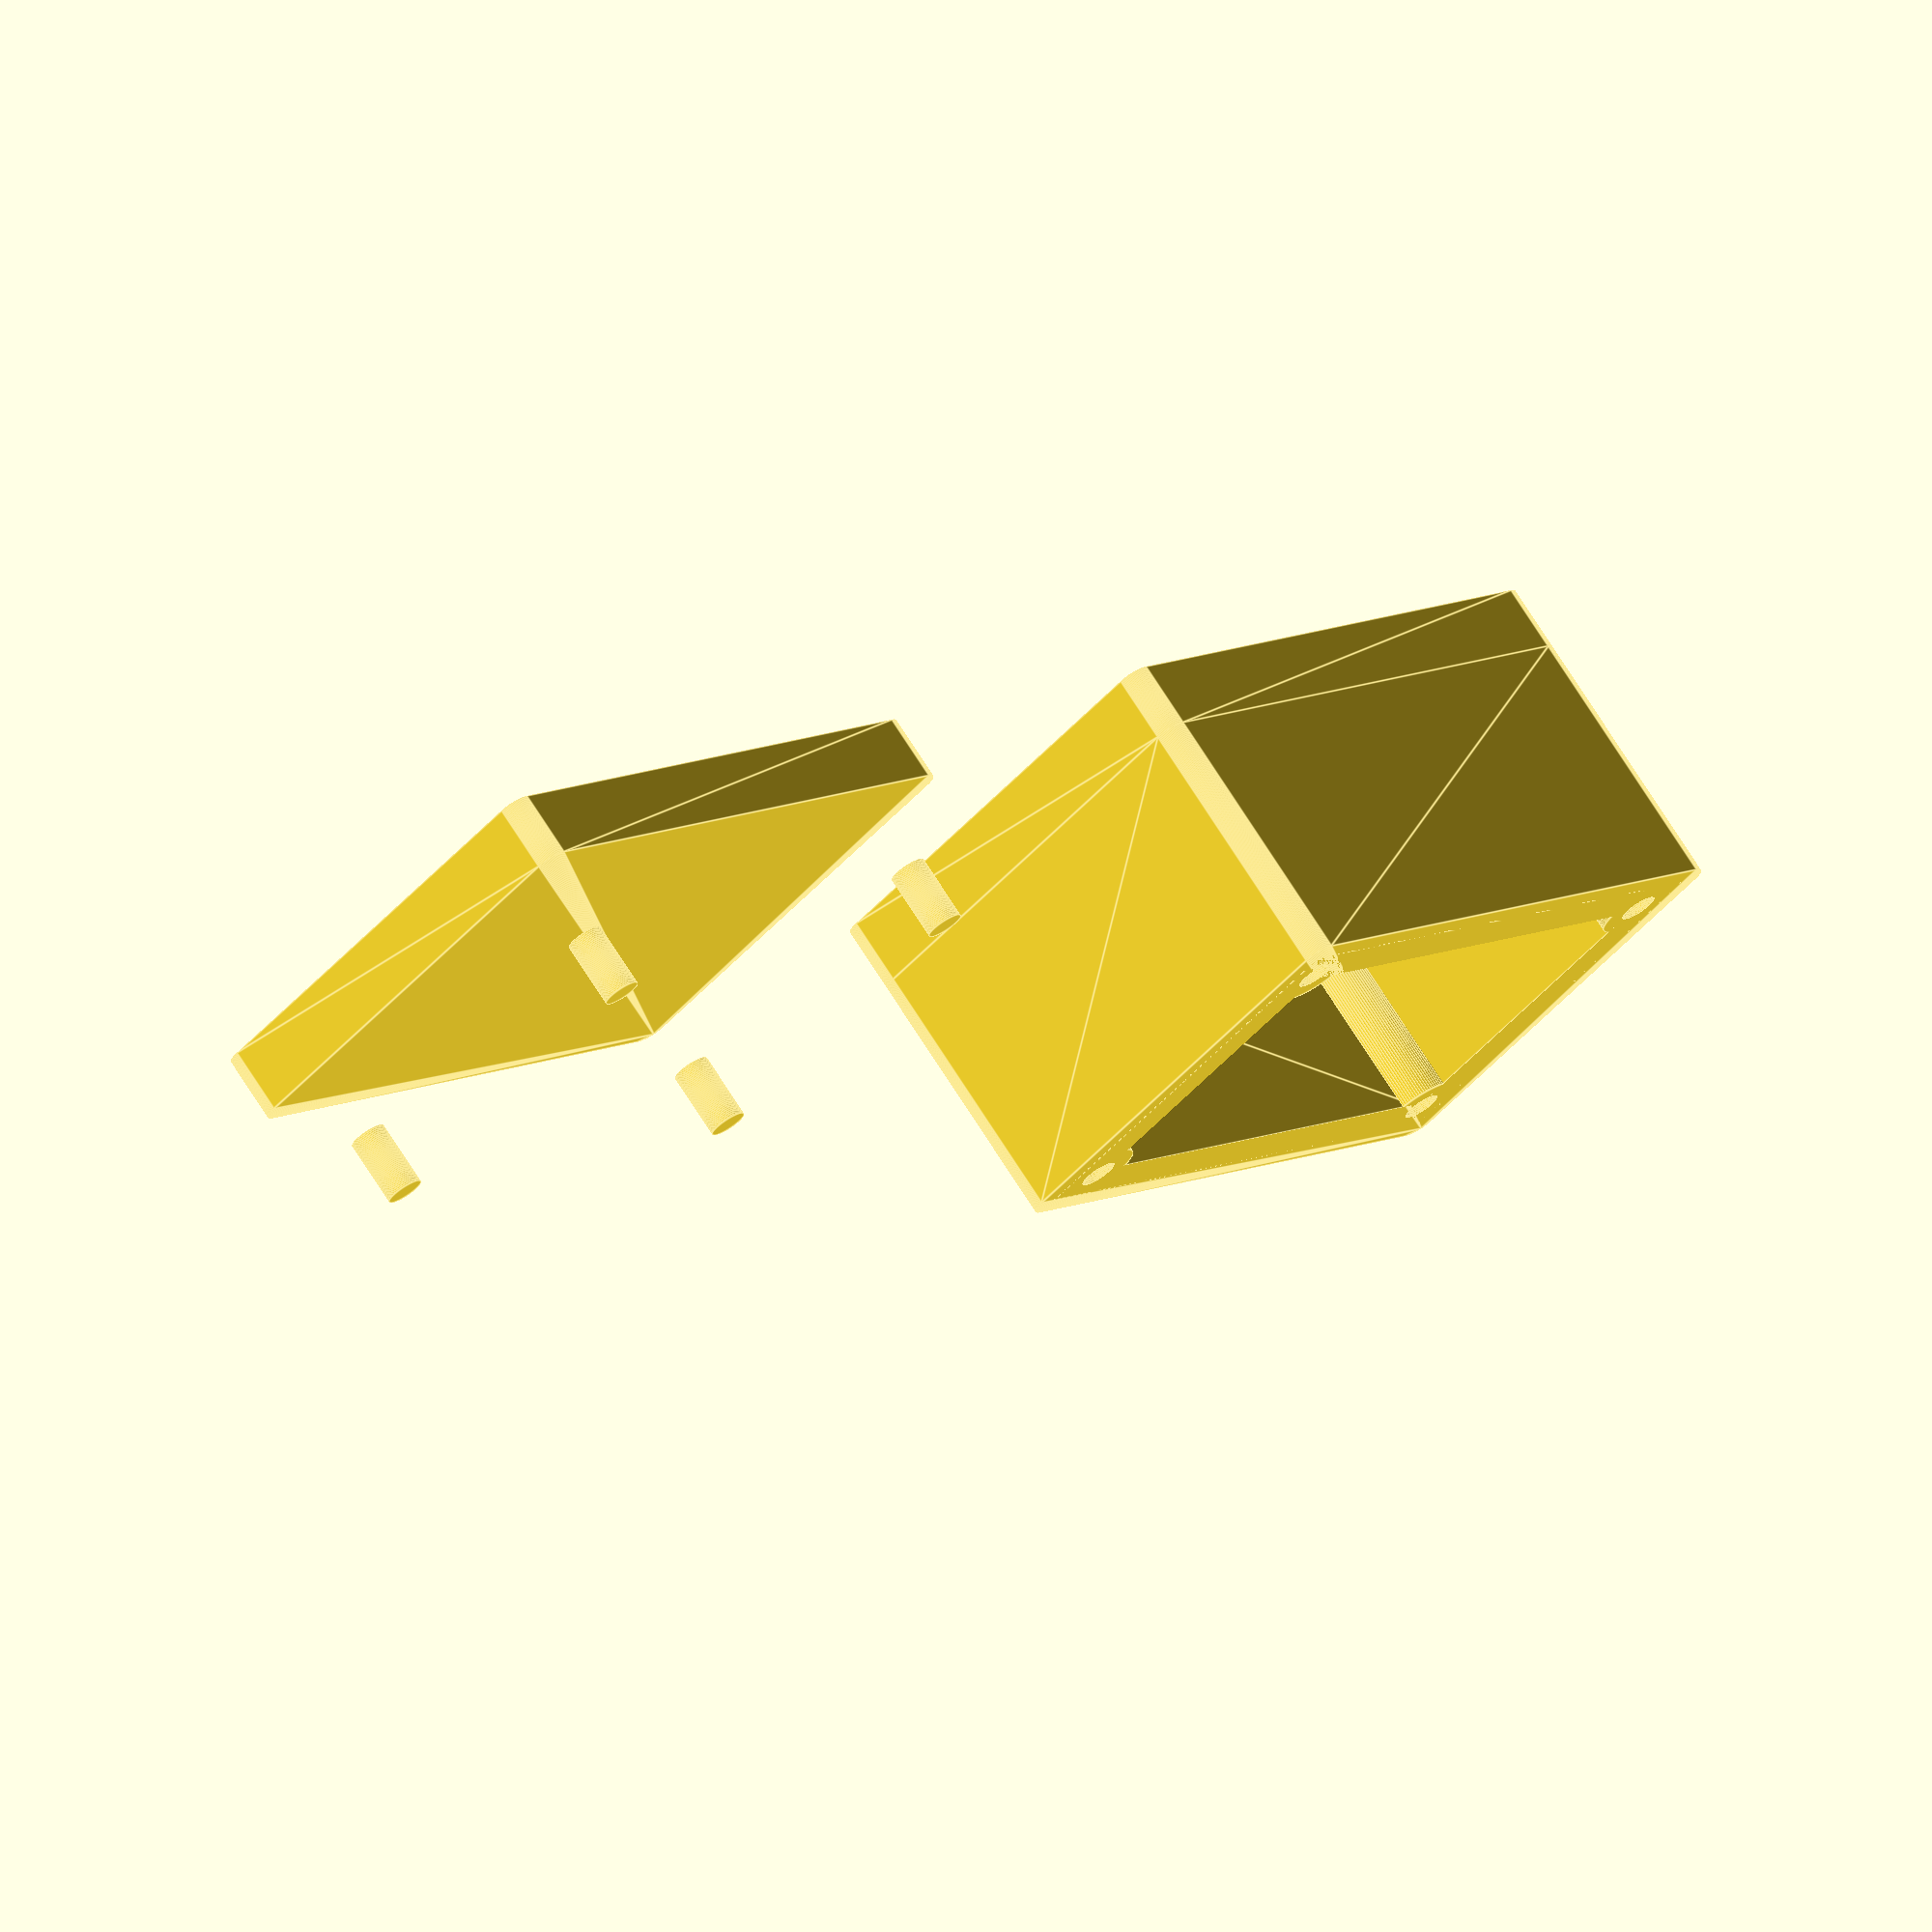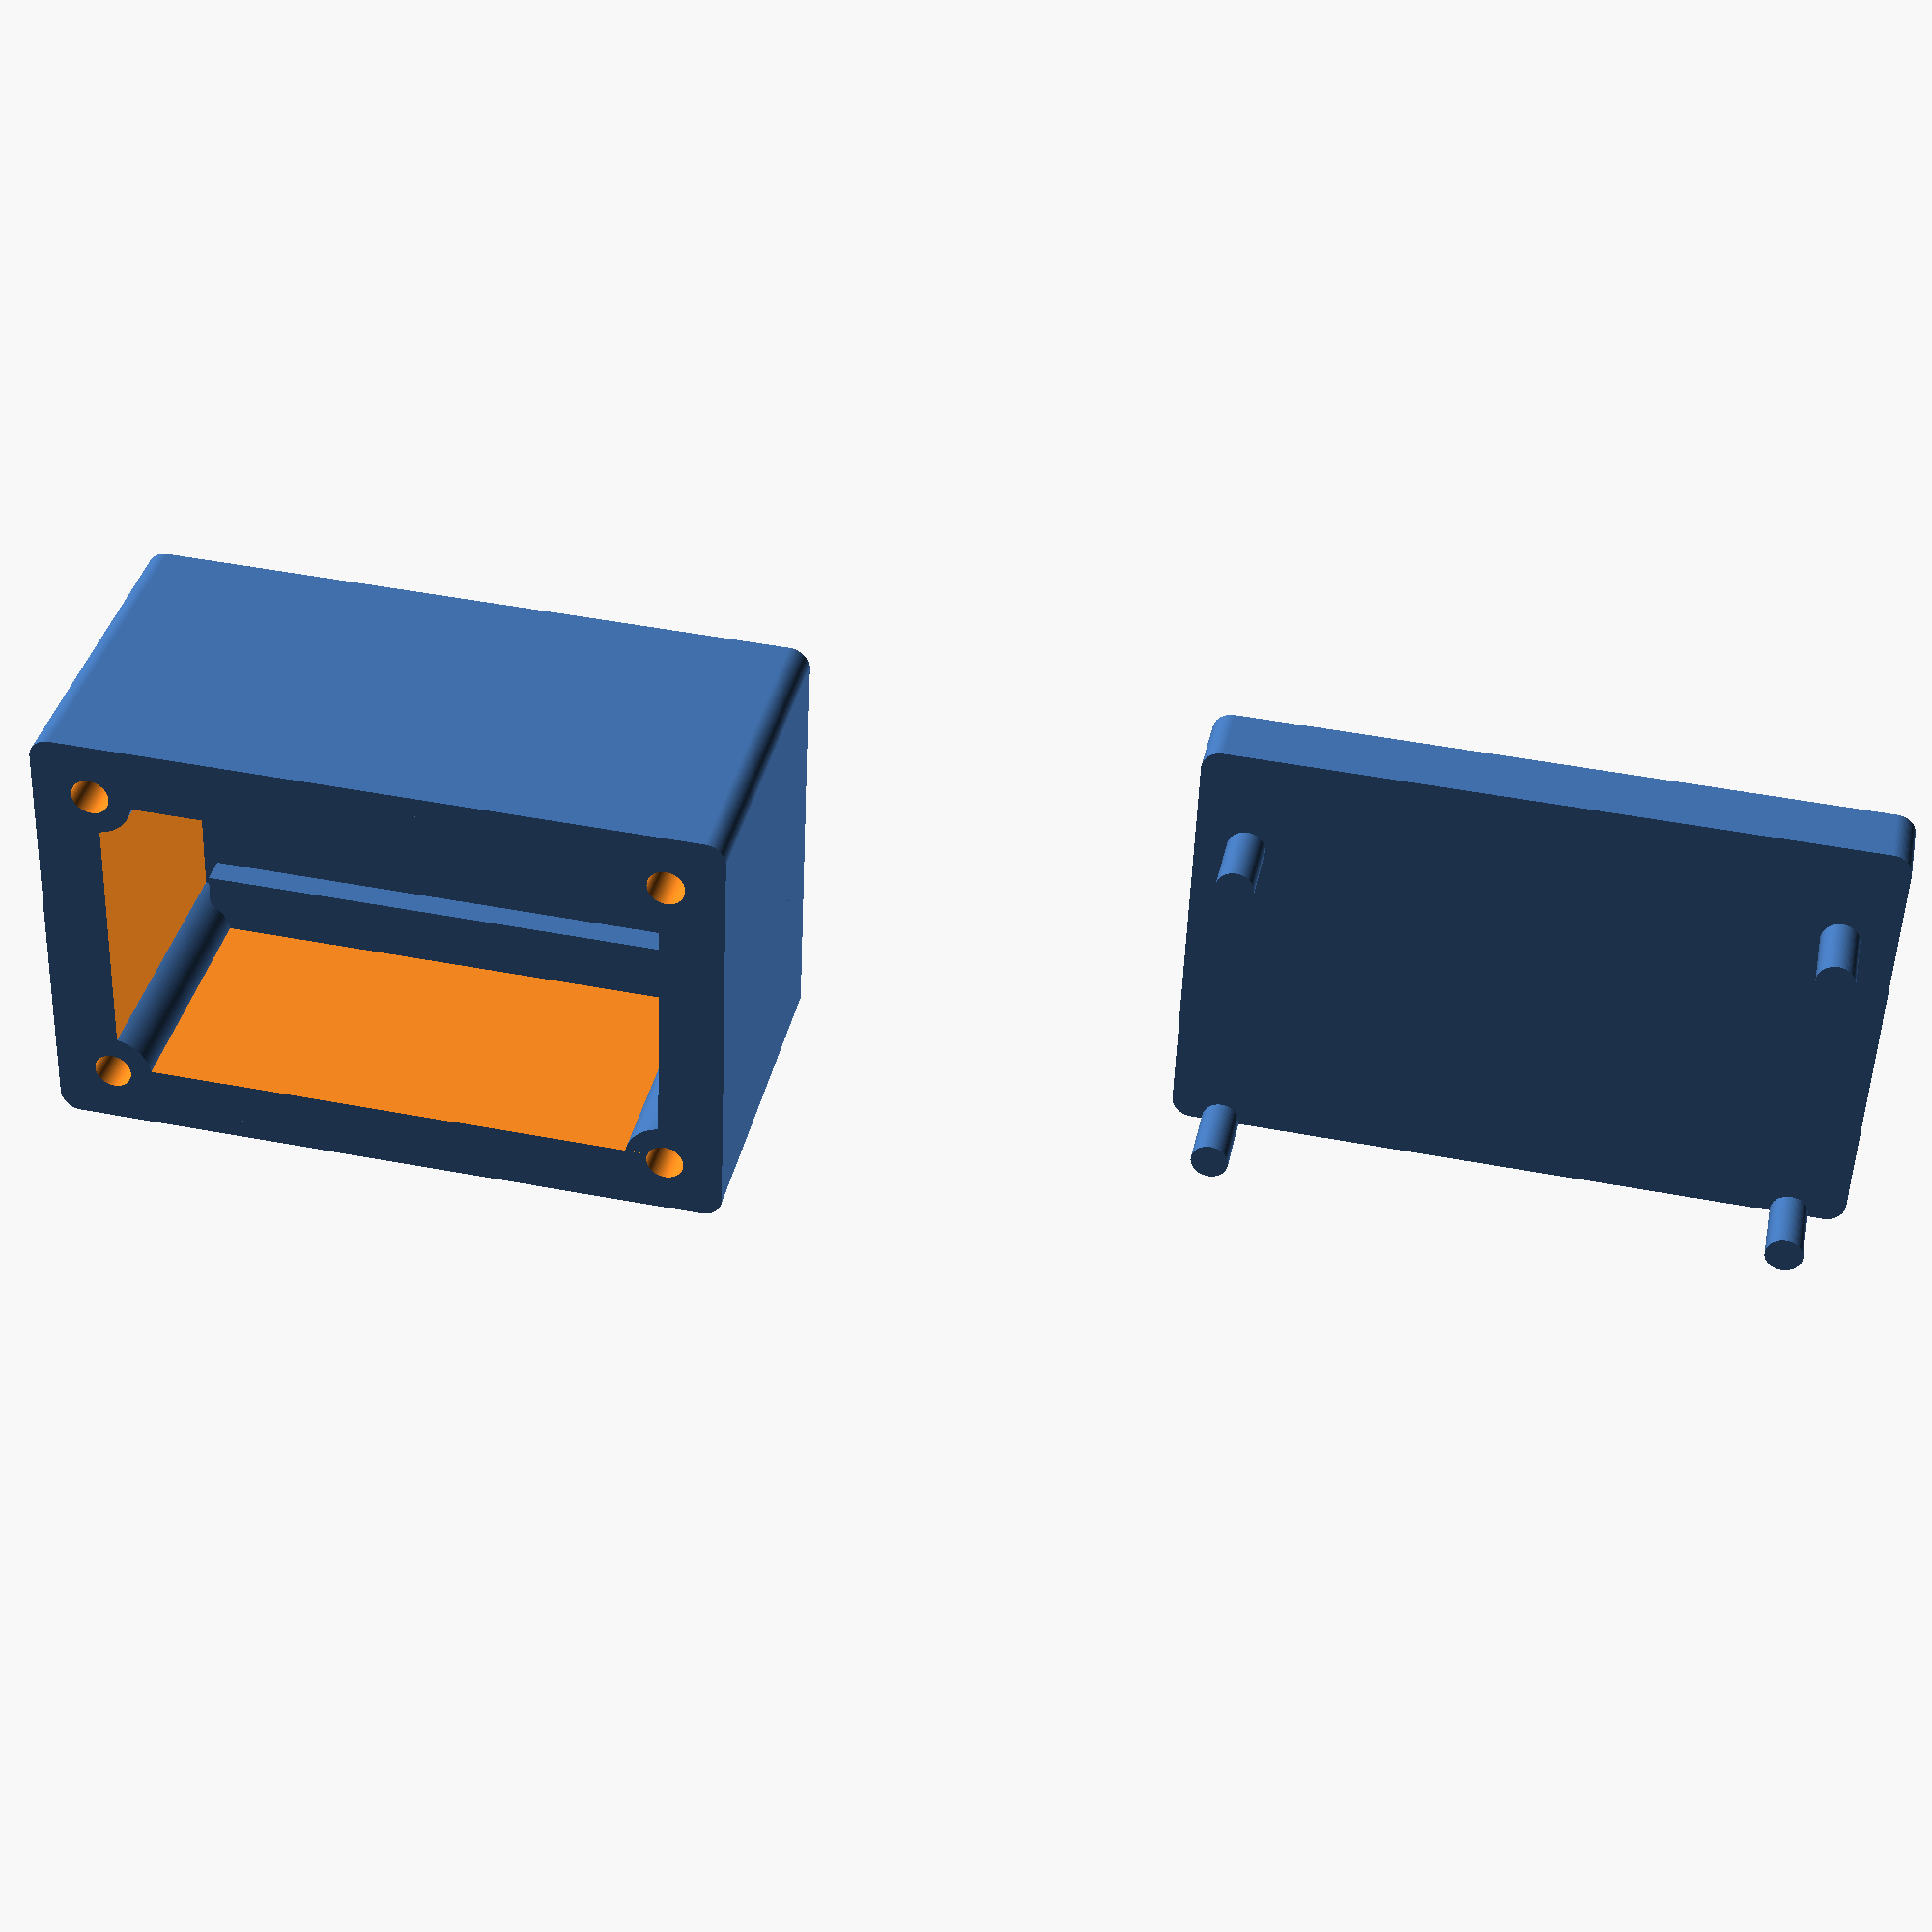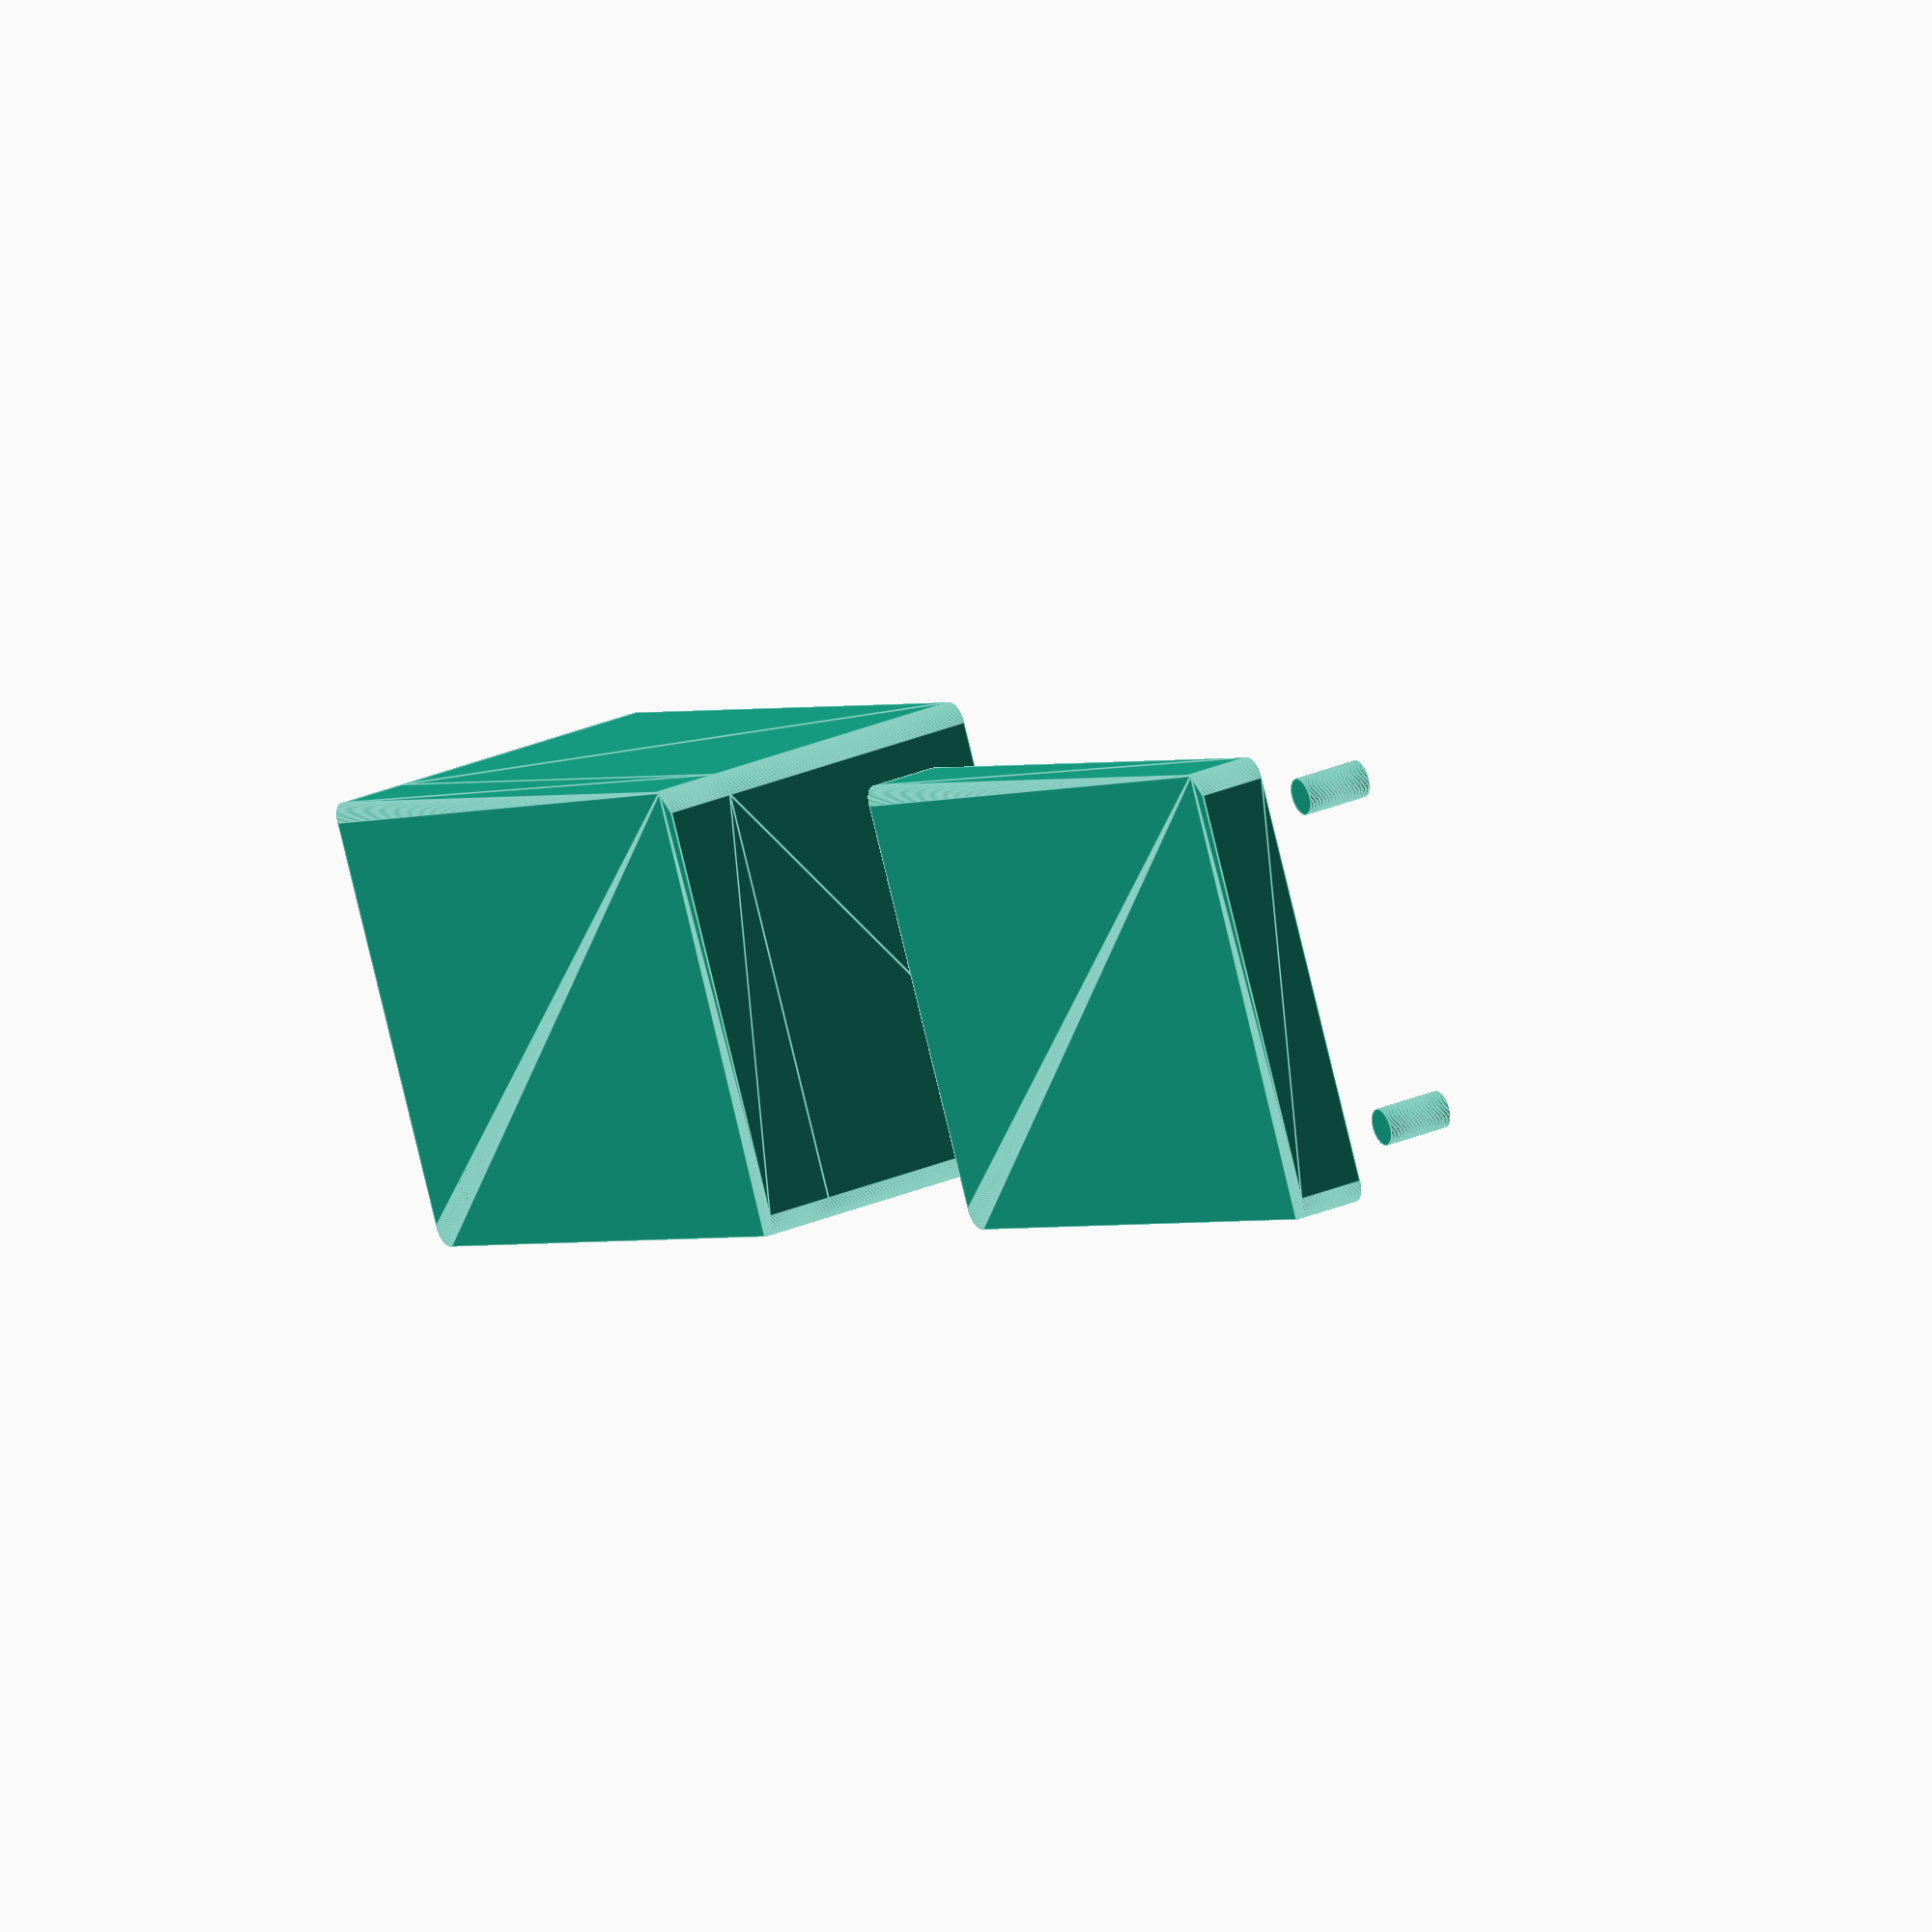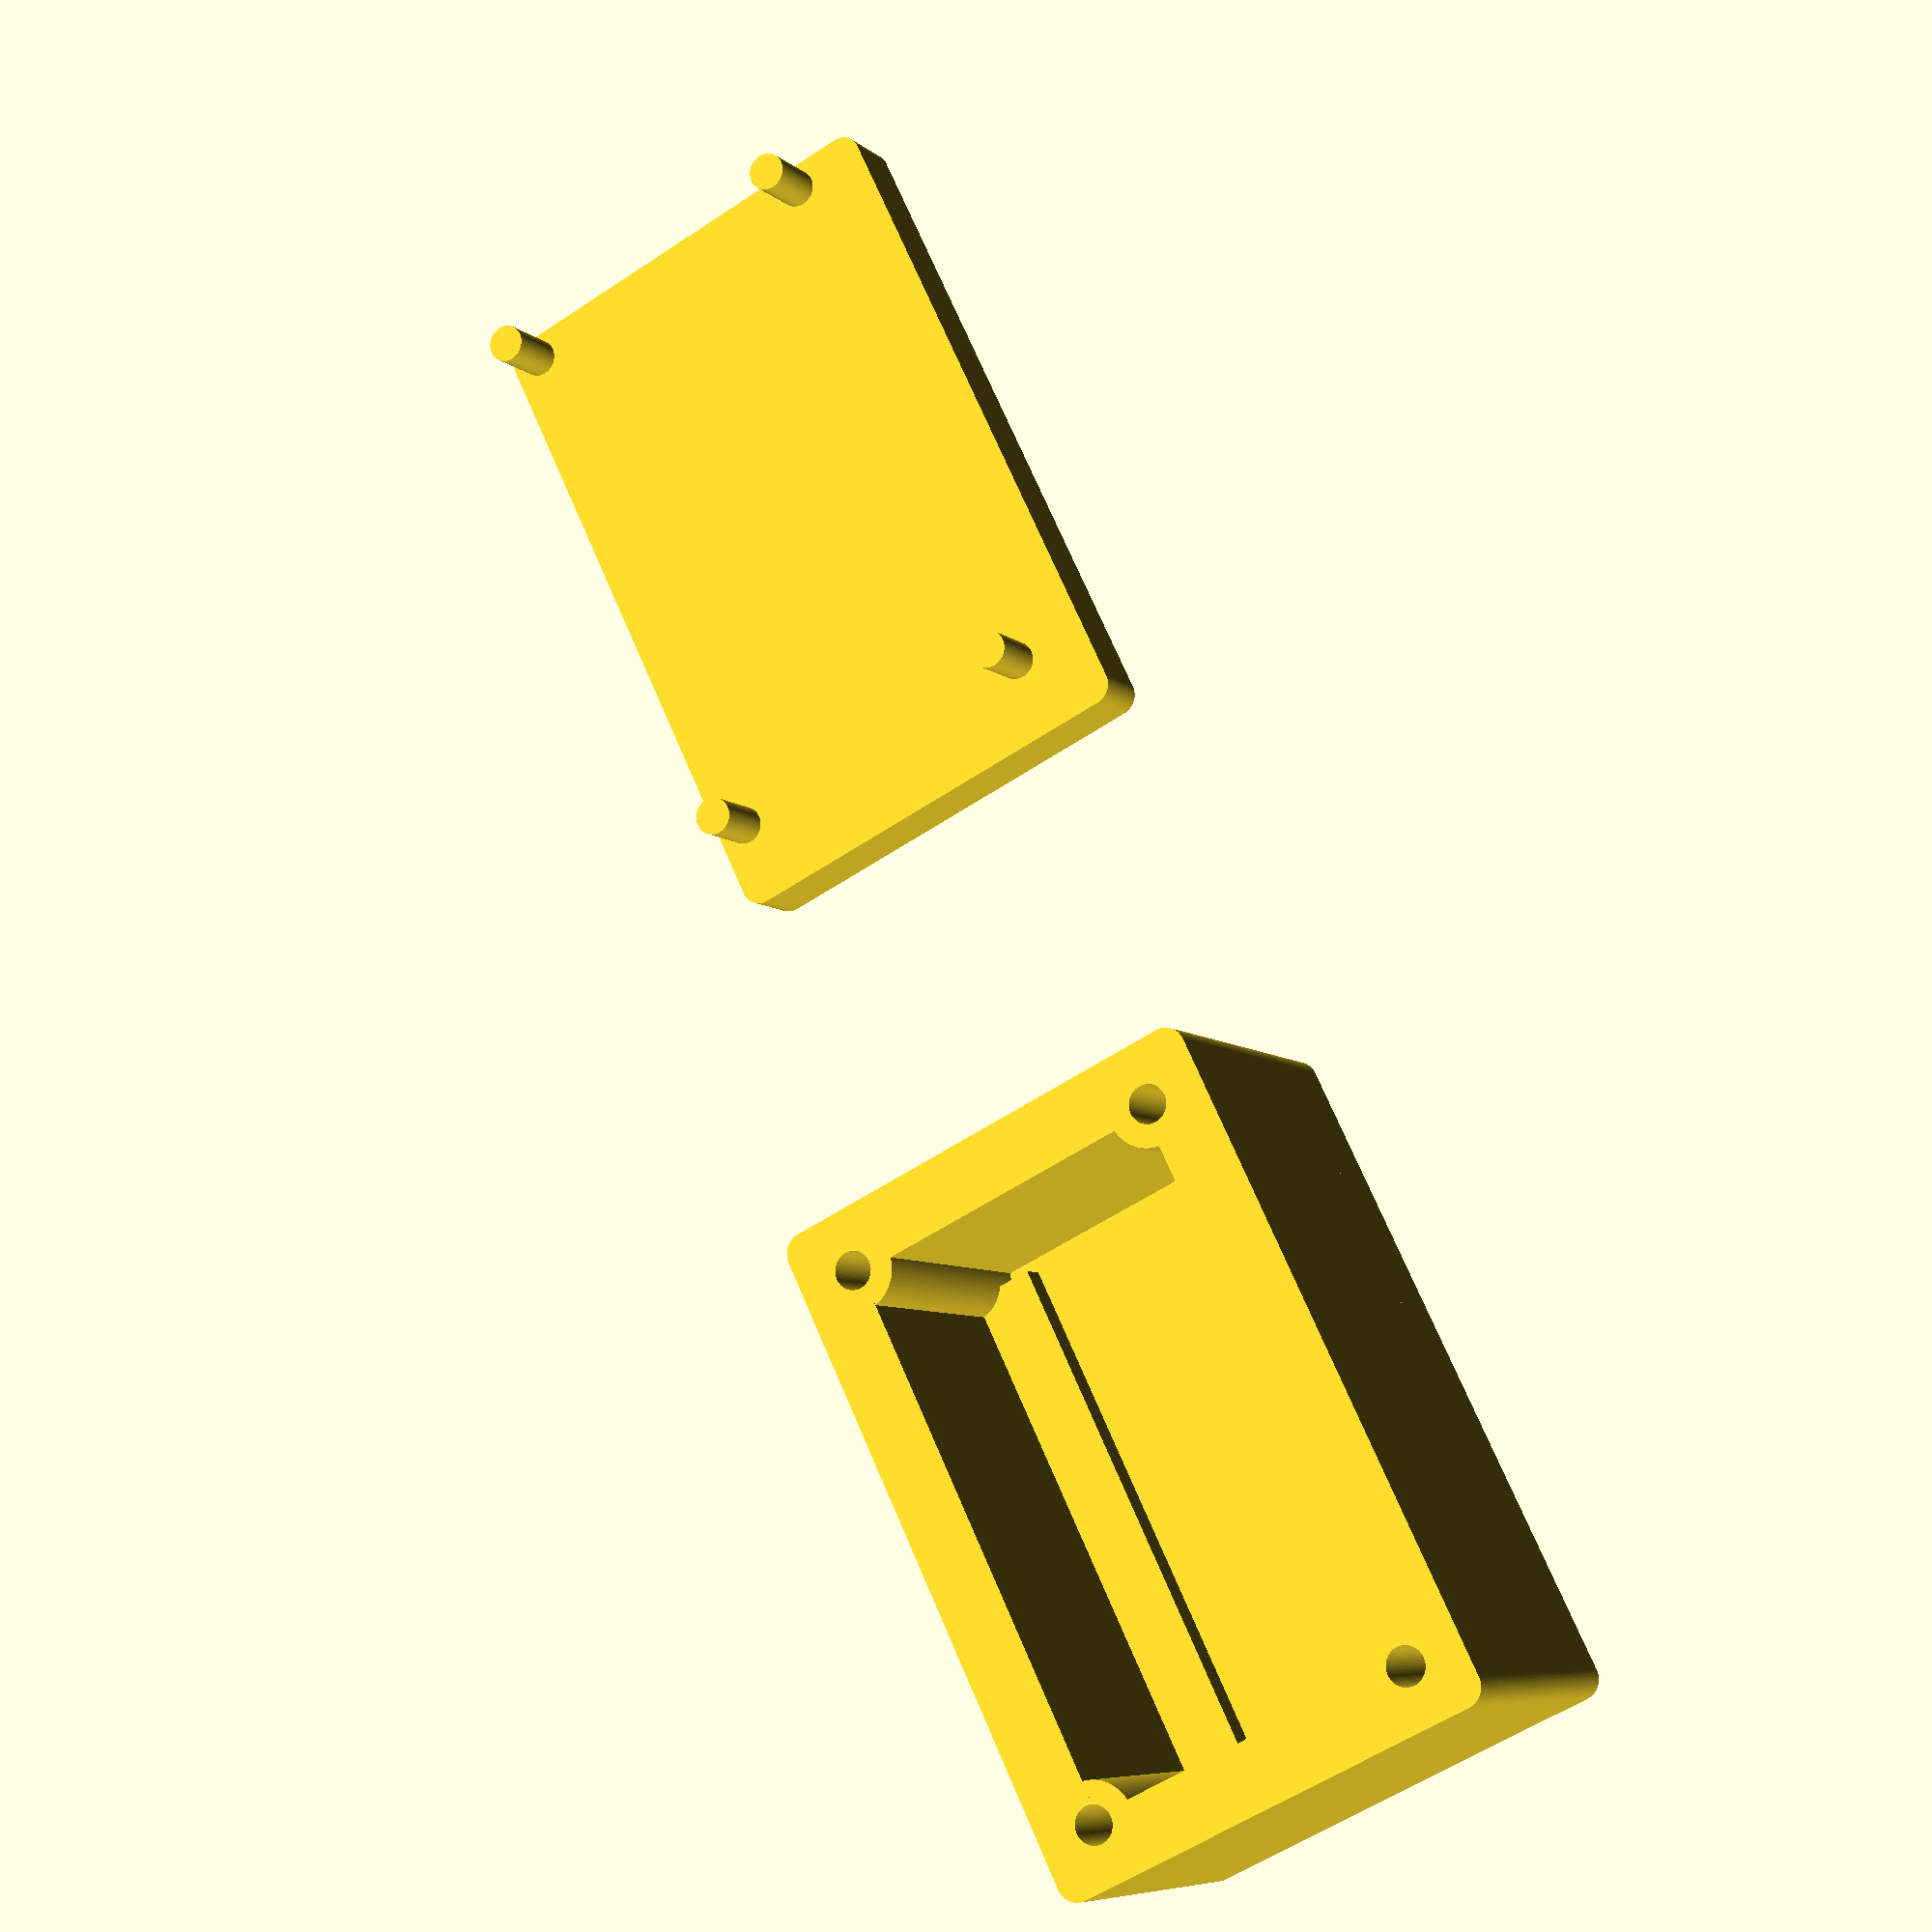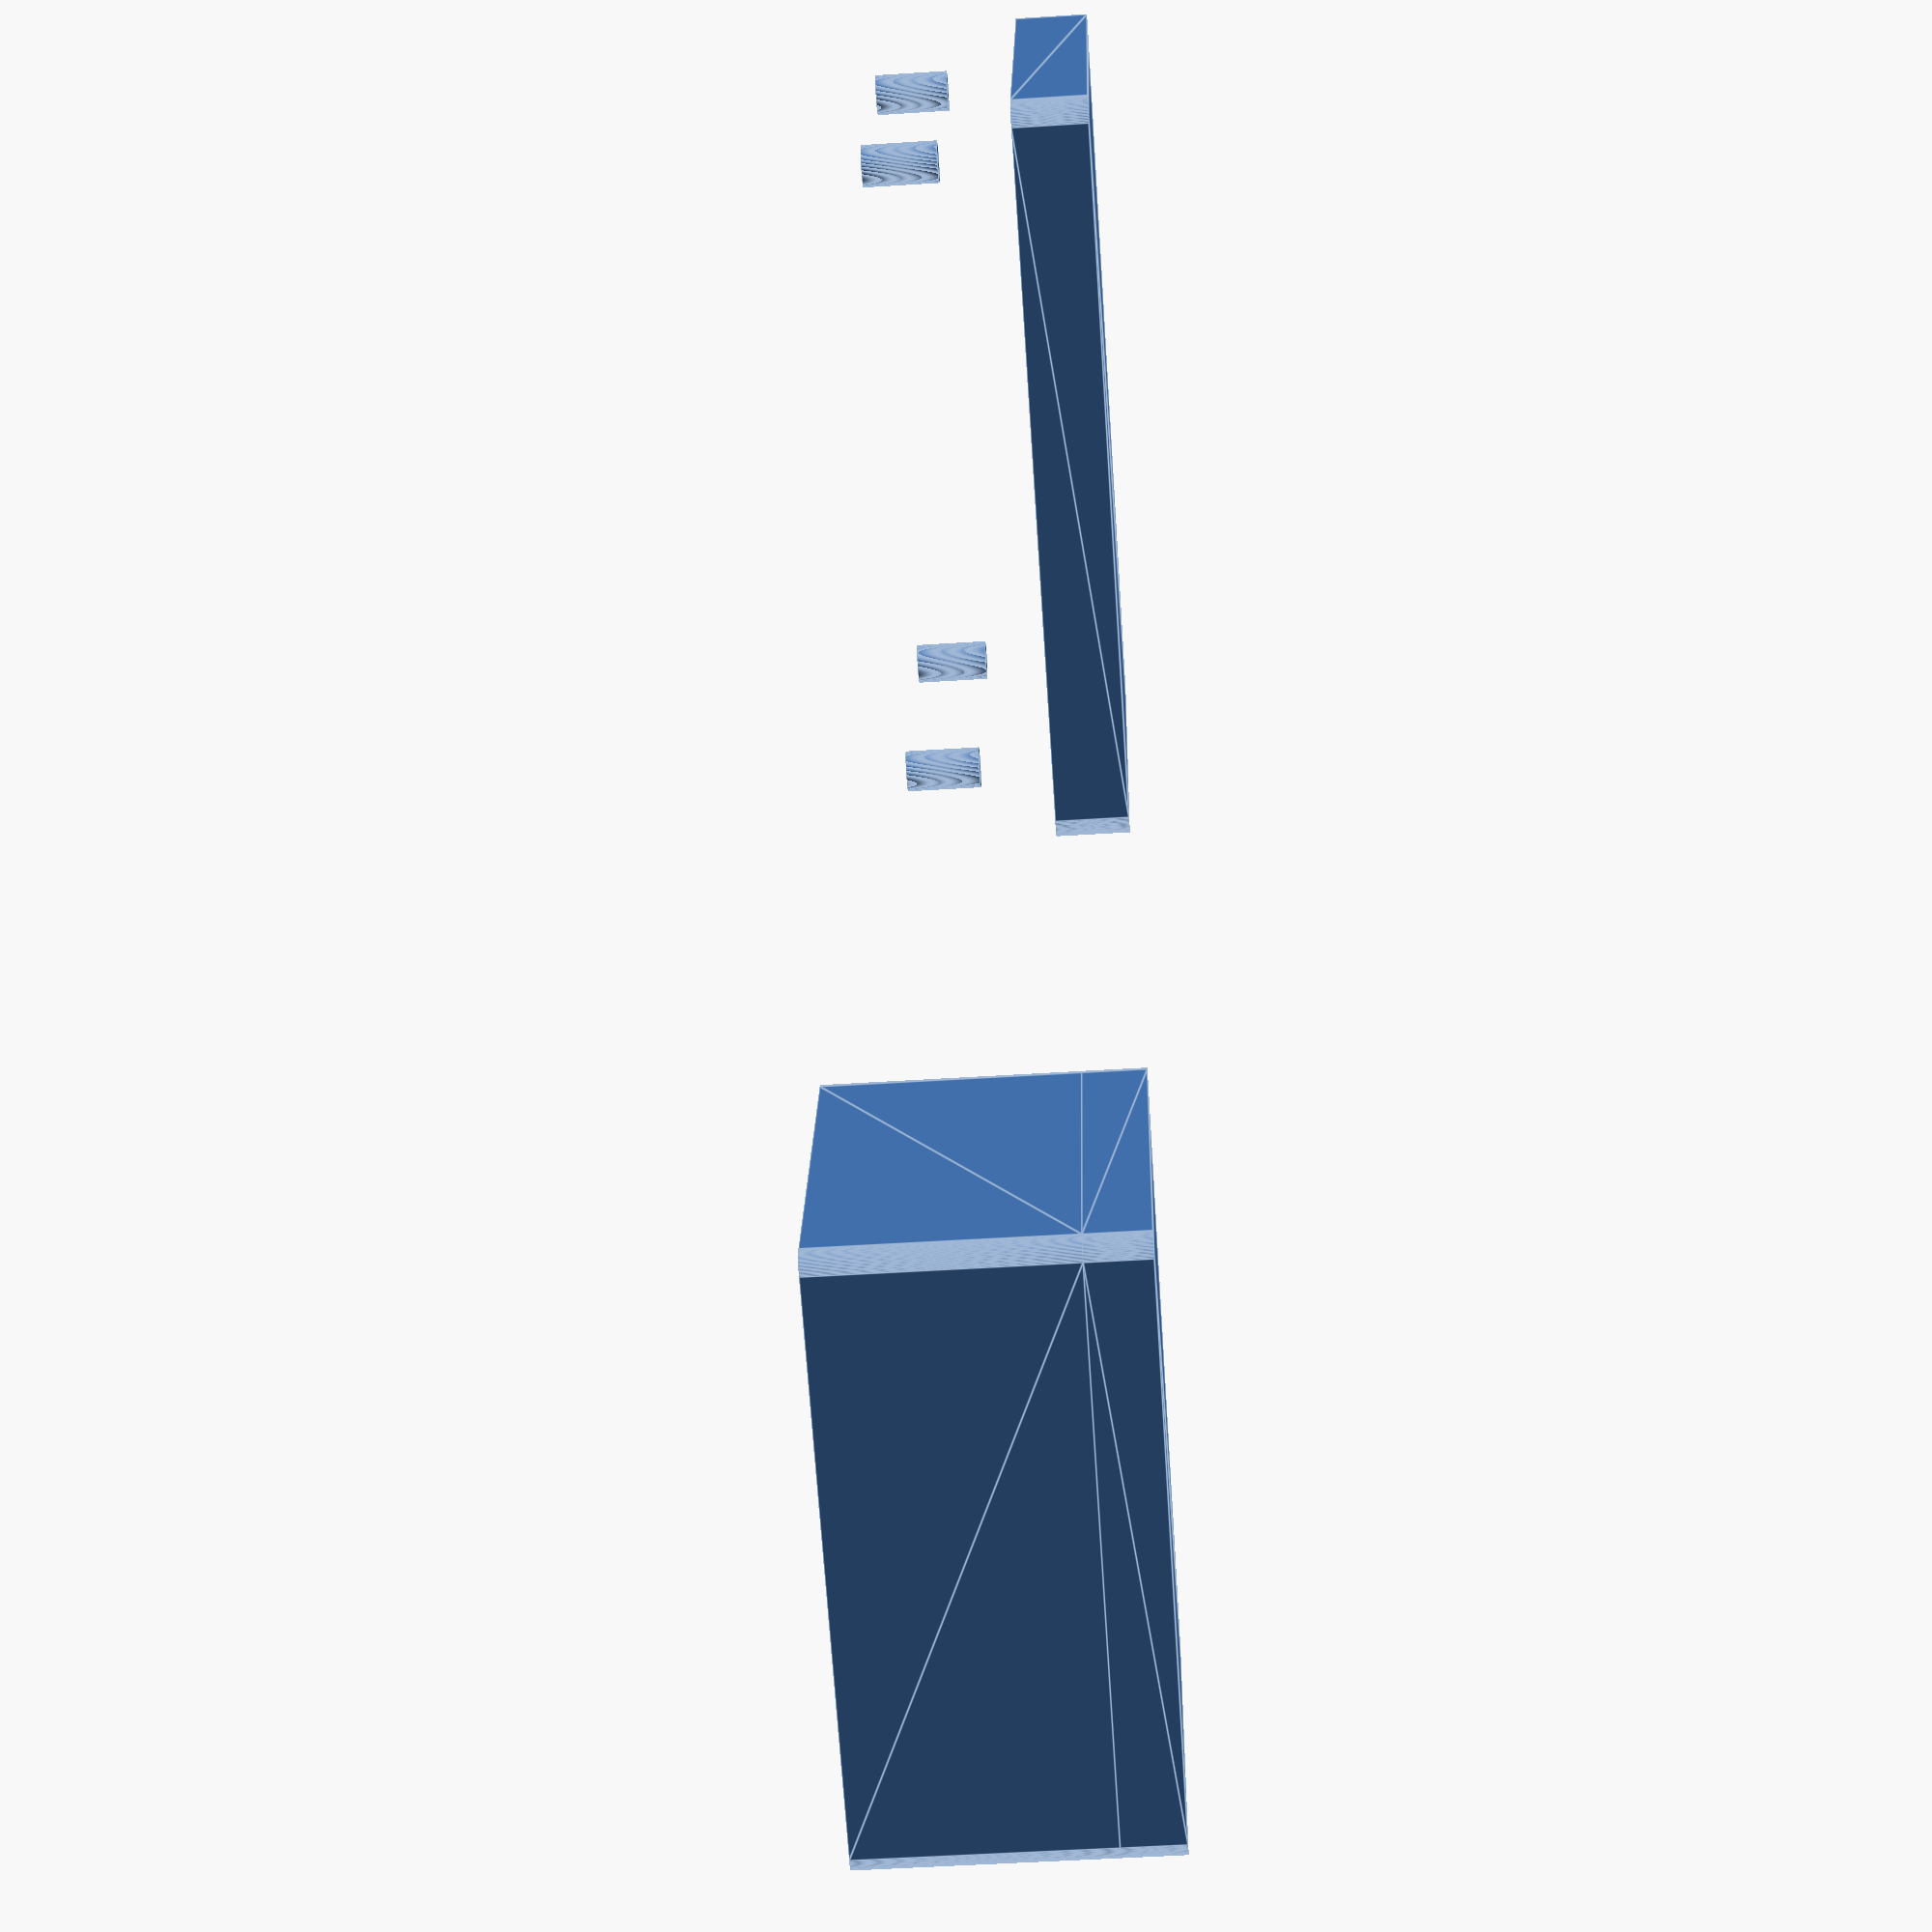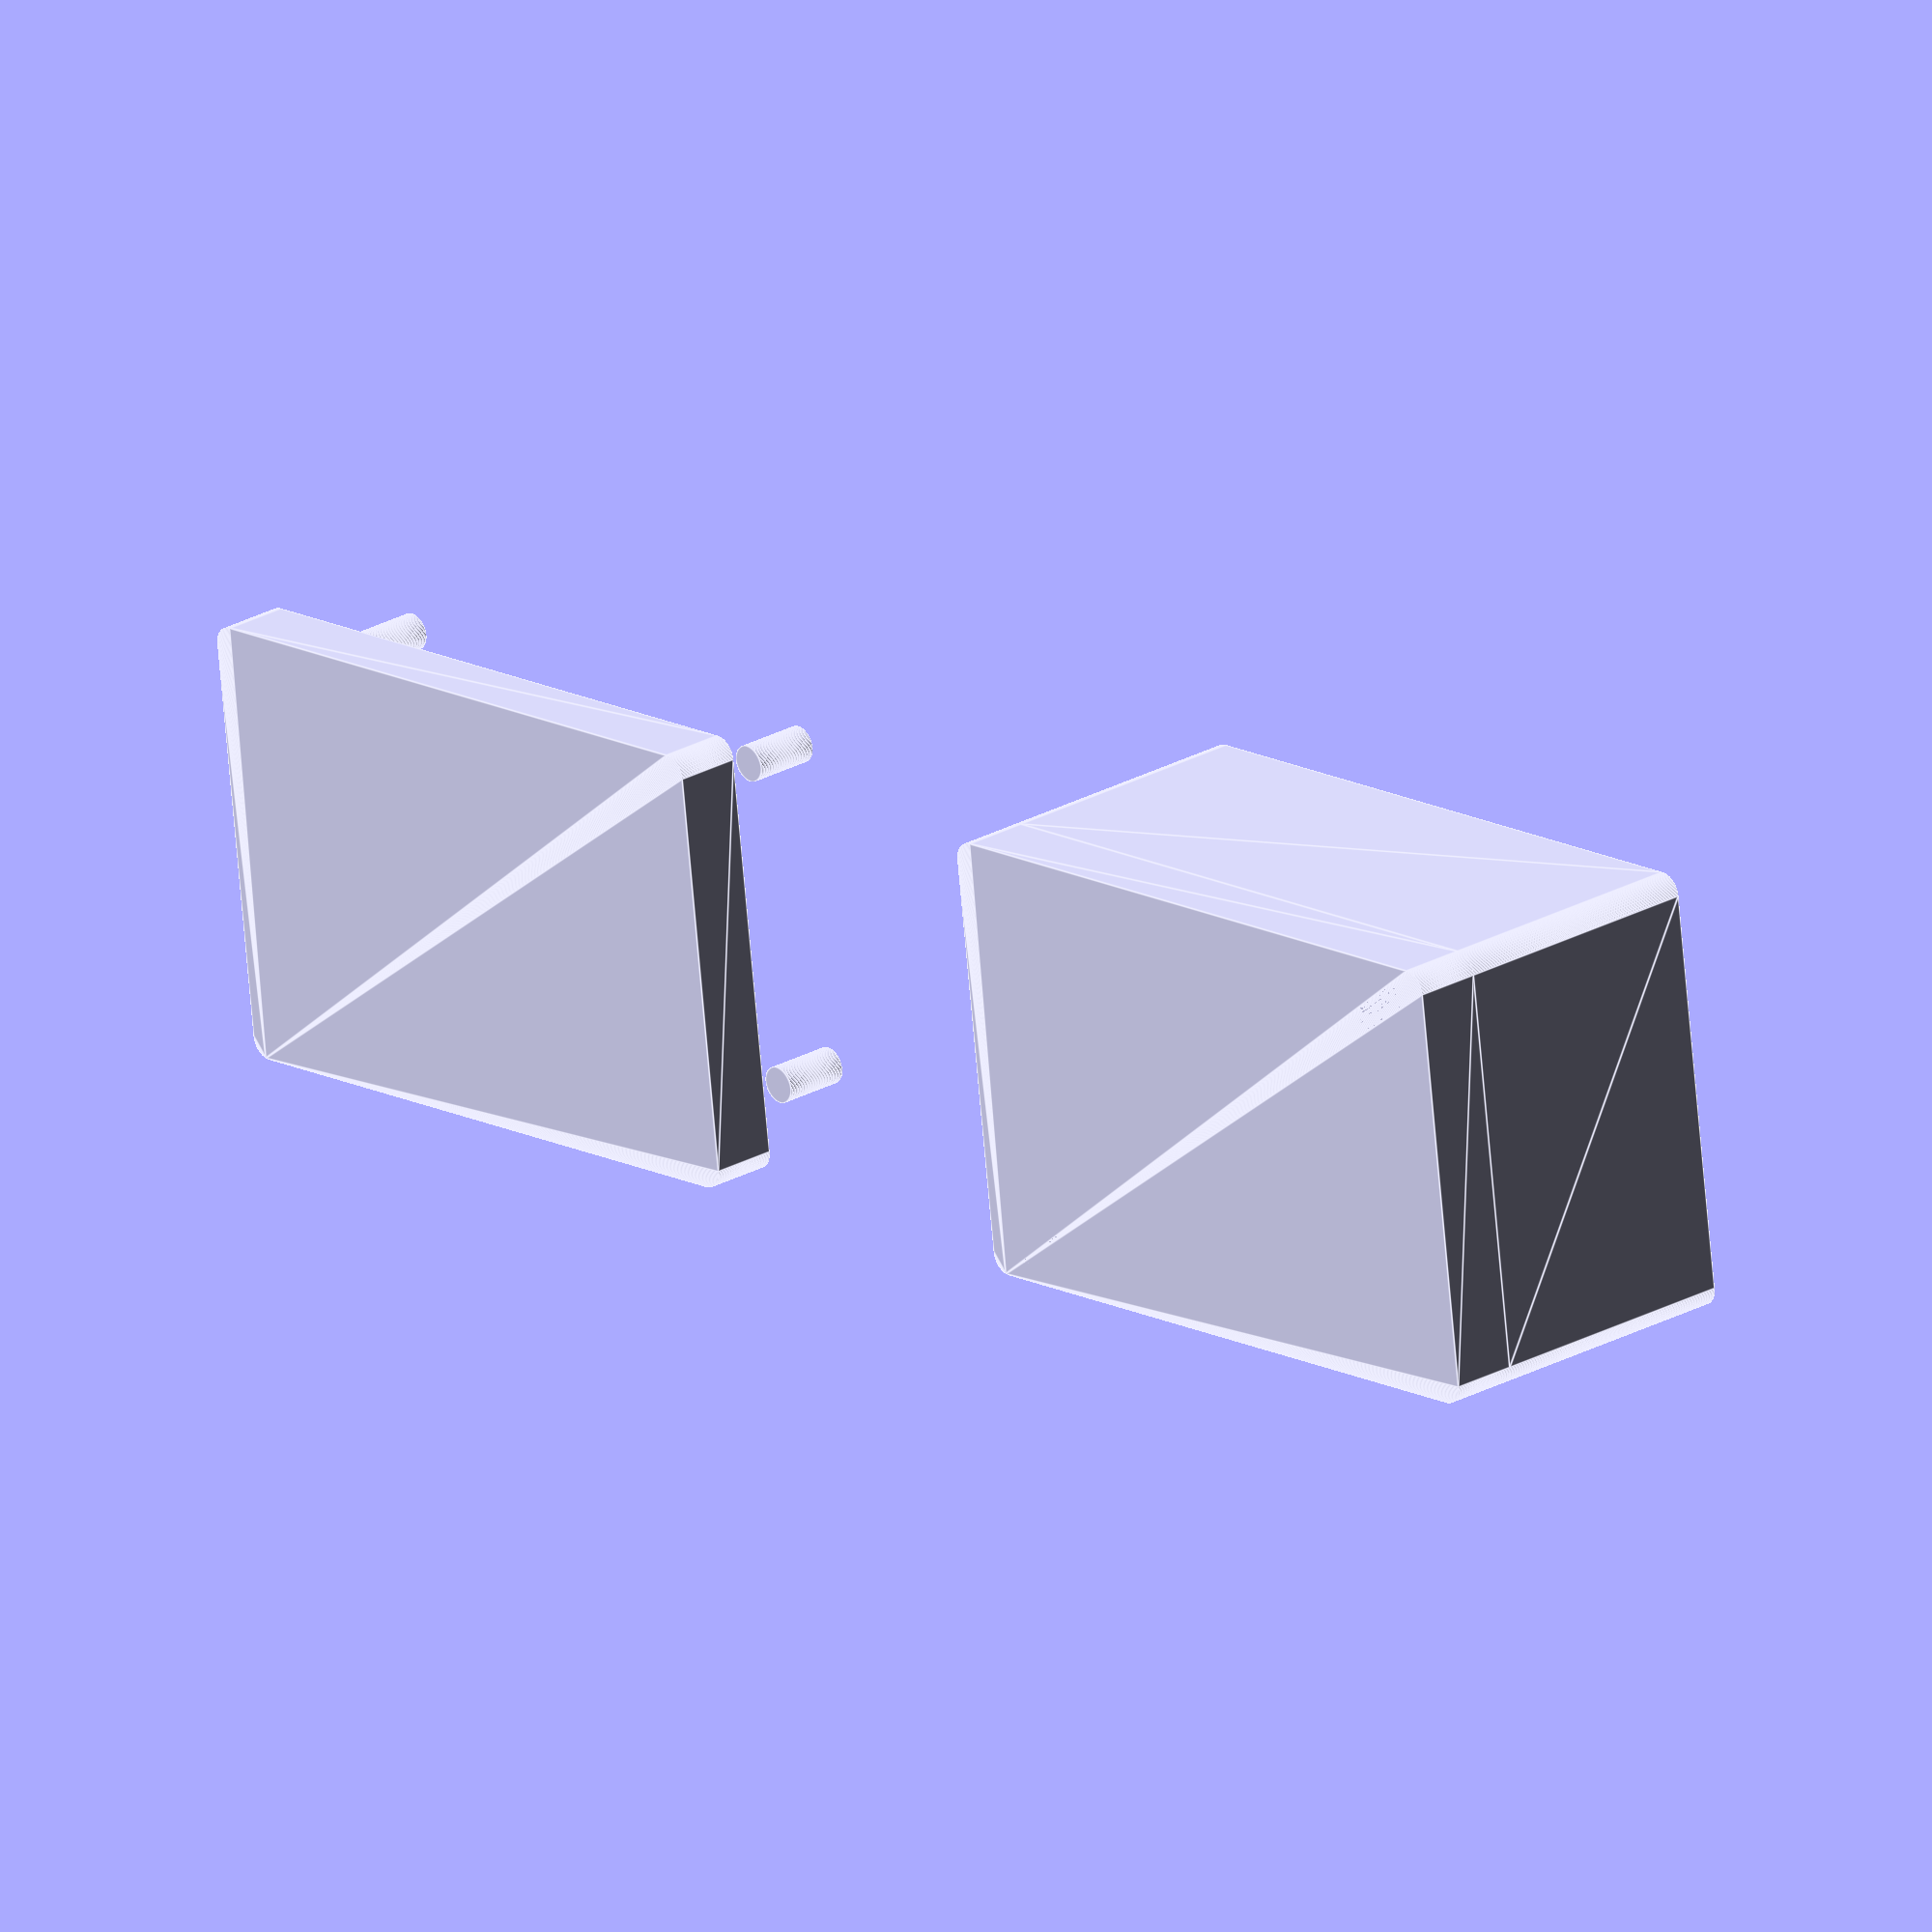
<openscad>
$fn=100;

caseFasteningExternalRadius = 3; //M3 -
caseFasteningInternalRadius = 1.5-(0.25/2); //M3 -> enough for self tapping
caseFasteningInternaldepth = 12;

pcbX = 37.25 + caseFasteningExternalRadius/2;
pcbZ = 20.20 + caseFasteningExternalRadius/2;
pcbY = 20;

wallThickness = 5; // 2mm minimum is recommended
radius = 1.5;

pcbOffsetx = pcbX;
pcbOffsetz = 5;
pcbOffsety = 2;



//Floor plane...
translate([0,0,+wallThickness/2])
{
    minkowski()
    {

            cube([pcbX+(wallThickness*2)-radius,pcbZ+(wallThickness*2)-radius,wallThickness],center=true);
            cylinder(h=0.000000000000001,r=radius);
    }
}

translate([pcbX/2 + caseFasteningExternalRadius/2,pcbZ/2 + caseFasteningExternalRadius/2,pcbY/2 + wallThickness/2])
{
    cylinder(h=wallThickness, r=caseFasteningInternalRadius, center=true);
}
translate([pcbX/2 + caseFasteningExternalRadius/2,-(pcbZ/2 + caseFasteningExternalRadius/2),pcbY/2 + wallThickness/2])
{
    cylinder(h=wallThickness, r=caseFasteningInternalRadius, center=true);
}
translate([-(pcbX/2 + caseFasteningExternalRadius/2),-(pcbZ/2 + caseFasteningExternalRadius/2),pcbY/2 + wallThickness/2])
{
    cylinder(h=wallThickness, r=caseFasteningInternalRadius, center=true);
}
translate([-(pcbX/2 + caseFasteningExternalRadius/2),pcbZ/2 + caseFasteningExternalRadius/2,pcbY/2 + wallThickness / 2])
{
    cylinder(h=wallThickness, r=caseFasteningInternalRadius, center=true);
}







translate([80,0,0])
{

    // Sides....
    difference(){
       

        
        
        difference() {  
            
            translate([0,0,pcbY/2+wallThickness])
            {
                cube([pcbX+(wallThickness*2)-radius,pcbZ+(wallThickness*2)-radius,pcbY],center = true);

                minkowski()
                {

                        cube([pcbX+(wallThickness*2)-radius,pcbZ+(wallThickness*2)-radius,pcbY],center = true);
                        cylinder(h=0.000000000000001,r=radius);
                }
            }
         
            // Internal Cube 
            translate([0,0,pcbY/2+wallThickness])
            {
                minkowski()
                {
                  
                      cube([pcbX,pcbZ,pcbY+0.01], center = true);
                      cylinder(h=0.000000000000001,r=1);
                }
            }

        }
        
        union()
        {
            translate([pcbX/2 + caseFasteningExternalRadius/2,pcbZ/2 + caseFasteningExternalRadius/2,pcbY/2 + wallThickness])
            {
                
                cylinder(h=pcbY + 0.01, r=caseFasteningInternalRadius, center=true);
            }
            translate([pcbX/2 + caseFasteningExternalRadius/2,-(pcbZ/2 + caseFasteningExternalRadius/2),pcbY/2 + wallThickness])
            {
                
                cylinder(h=pcbY + 0.01, r=caseFasteningInternalRadius, center=true);
            }
            
            translate([-(pcbX/2 + caseFasteningExternalRadius/2),-(pcbZ/2 + caseFasteningExternalRadius/2),pcbY/2 + wallThickness])
            {
                
                cylinder(h=pcbY + 0.01, r=caseFasteningInternalRadius, center=true);
            }
                 translate([-(pcbX/2 + caseFasteningExternalRadius/2),(pcbZ/2 + caseFasteningExternalRadius/2),pcbY/2 + wallThickness])
            {
                
                cylinder(h=pcbY + 0.01, r=caseFasteningInternalRadius, center=true);
            }
            

        }

    }

    //Floor plane...
    translate([0,0,+wallThickness/2])
    {
        minkowski()
        {

                cube([pcbX+(wallThickness*2)-radius,pcbZ+(wallThickness*2)-radius,wallThickness],center=true);
                cylinder(h=0.000000000000001,r=radius);
        }
    }



    // PCB offsets
    translate([0,pcbZ/2-pcbOffsetz/2 + caseFasteningExternalRadius/2,pcbOffsety/2+wallThickness])
    {
        cube([pcbOffsetx,pcbOffsetz,pcbOffsety],center=true);
    }


    // PCB offsets
    translate([0,-pcbZ/2+pcbOffsetz/2 - caseFasteningExternalRadius/2,pcbOffsety/2+wallThickness])
    {
        cube([pcbOffsetx,pcbOffsetz,pcbOffsety],center=true);
    }



    translate([pcbX/2 + caseFasteningExternalRadius/2,pcbZ/2 + caseFasteningExternalRadius/2,pcbY/2 + wallThickness/2])
    {
        difference() {
            cylinder(h=pcbY + wallThickness - 0.01, r=caseFasteningExternalRadius, center=true);
            translate([0,0,pcbY/2+ caseFasteningInternaldepth/2]){
                cylinder(h=caseFasteningInternaldepth * 2, r=caseFasteningInternalRadius, center=true);
            }
        }

    }
    translate([pcbX/2 + caseFasteningExternalRadius/2,-(pcbZ/2 + caseFasteningExternalRadius/2),pcbY/2 + wallThickness/2])
    {
        difference() {
            cylinder(h=pcbY + wallThickness - 0.01, r=caseFasteningExternalRadius, center=true);
            translate([0,0,pcbY/2 + caseFasteningInternaldepth/2]){
                cylinder(h=caseFasteningInternaldepth * 2, r=caseFasteningInternalRadius, center=true);
            }
        }

    }
    translate([-(pcbX/2 + caseFasteningExternalRadius/2),-(pcbZ/2 + caseFasteningExternalRadius/2),pcbY/2 + wallThickness/2])
    {
        difference() {
            cylinder(h=pcbY + wallThickness - 0.01, r=caseFasteningExternalRadius, center=true);
            translate([0,0,pcbY/2 + caseFasteningInternaldepth/2]){
                cylinder(h=caseFasteningInternaldepth * 2, r=caseFasteningInternalRadius, center=true);
            }
        }

    }
    translate([-(pcbX/2 + caseFasteningExternalRadius/2),pcbZ/2 + caseFasteningExternalRadius/2,pcbY/2 + wallThickness / 2])
    {
        difference() {
            cylinder(h=pcbY + wallThickness - 0.01, r=caseFasteningExternalRadius, center=true);
            translate([0,0,pcbY/2 + caseFasteningInternaldepth/2]){
                cylinder(h=caseFasteningInternaldepth * 2, r=caseFasteningInternalRadius, center=true);
            }
        }
    }
}




</openscad>
<views>
elev=287.2 azim=48.6 roll=327.6 proj=o view=edges
elev=142.9 azim=2.4 roll=168.3 proj=p view=solid
elev=330.8 azim=26.2 roll=237.7 proj=o view=edges
elev=187.1 azim=244.3 roll=155.0 proj=p view=solid
elev=51.0 azim=161.8 roll=94.0 proj=p view=edges
elev=334.9 azim=187.4 roll=227.7 proj=o view=edges
</views>
